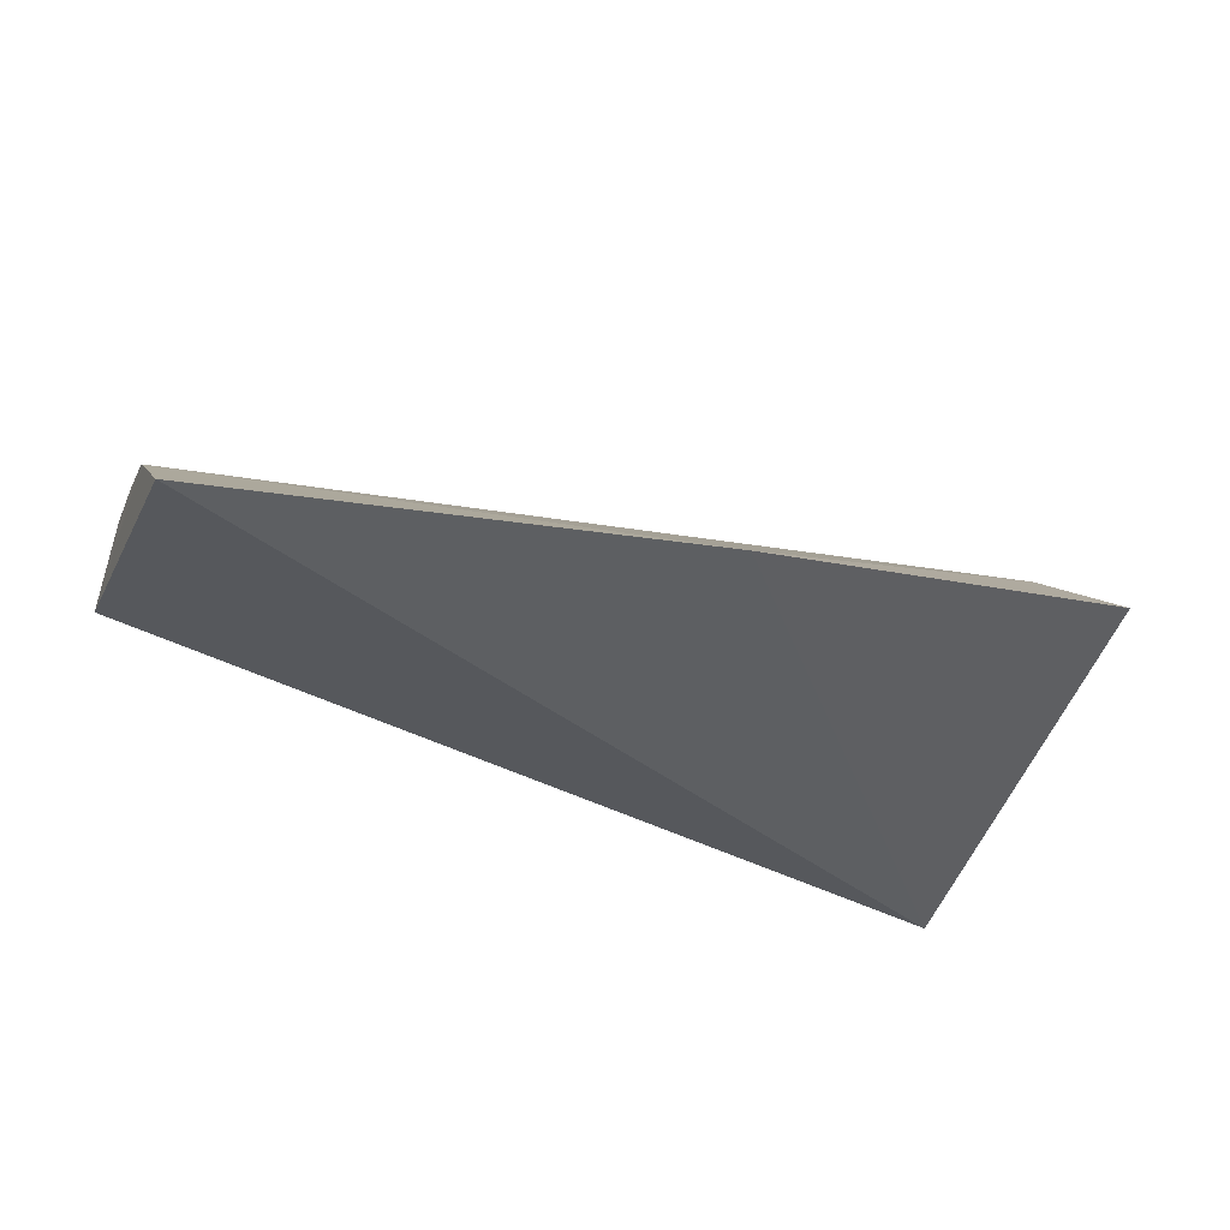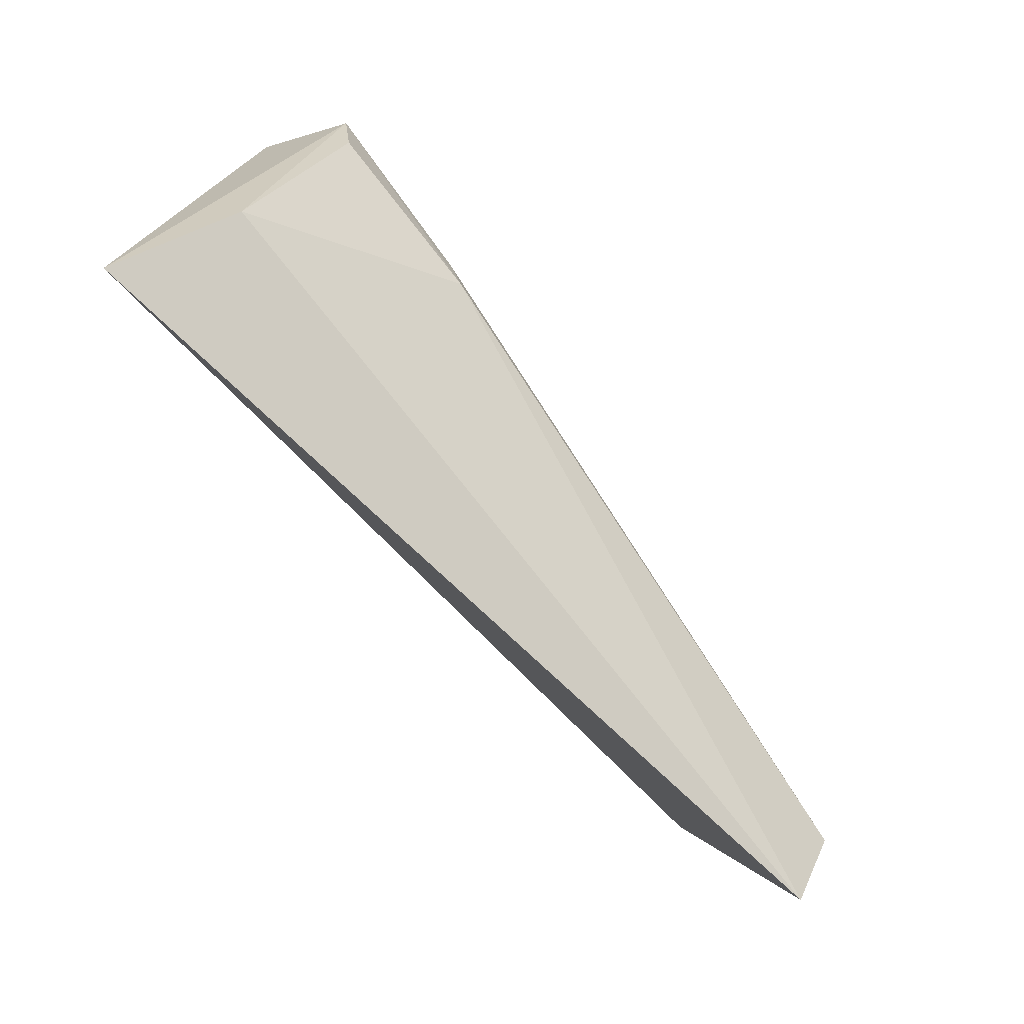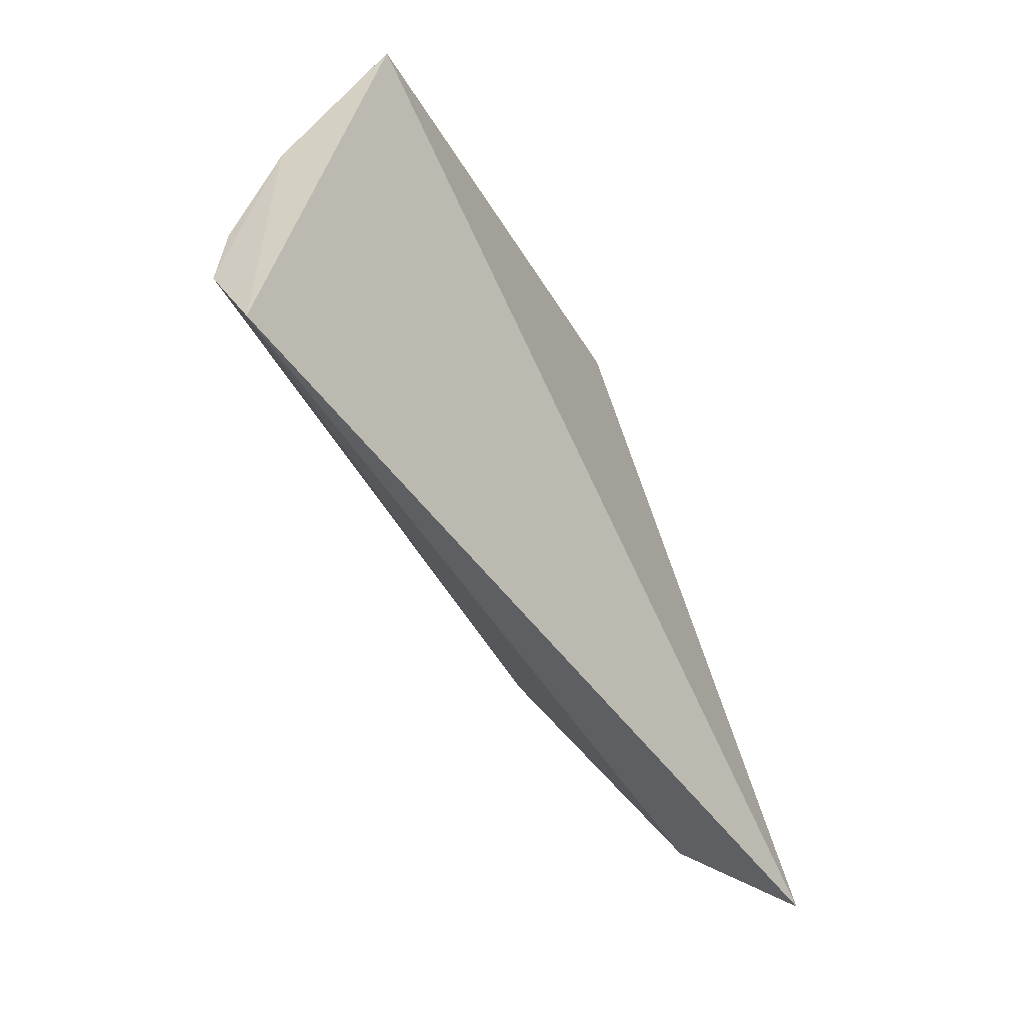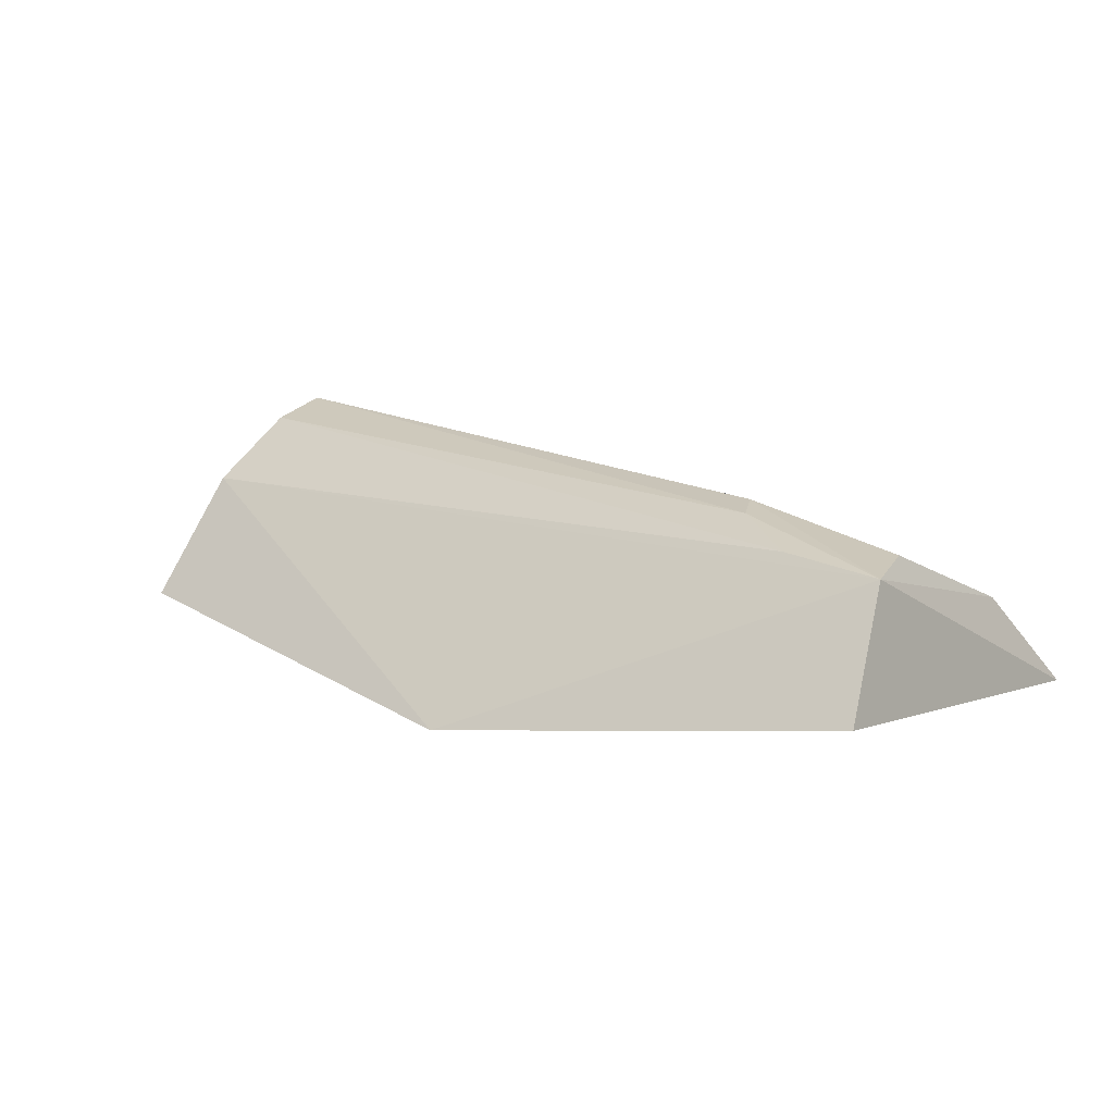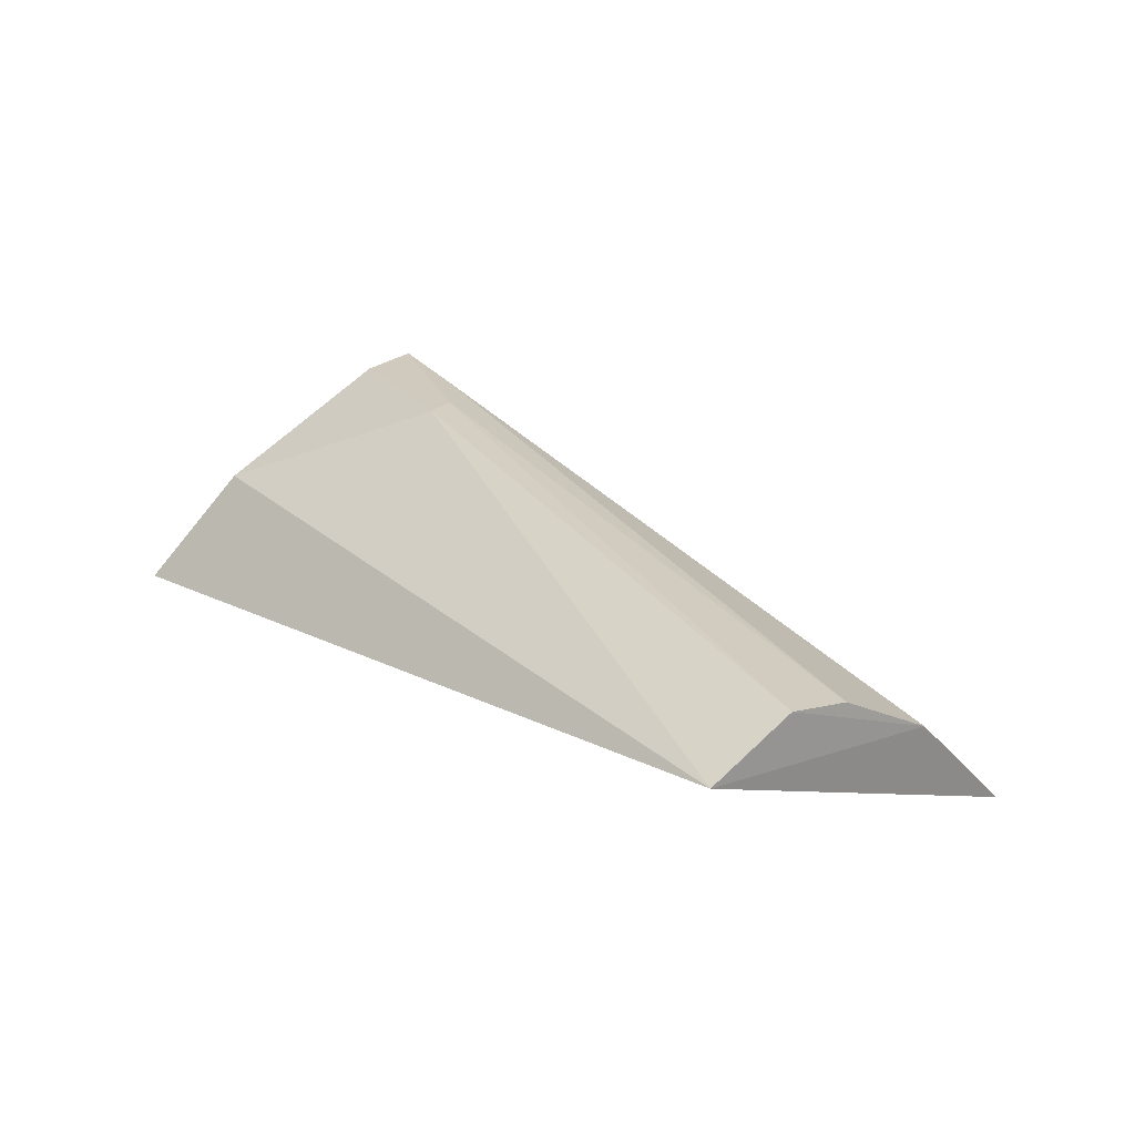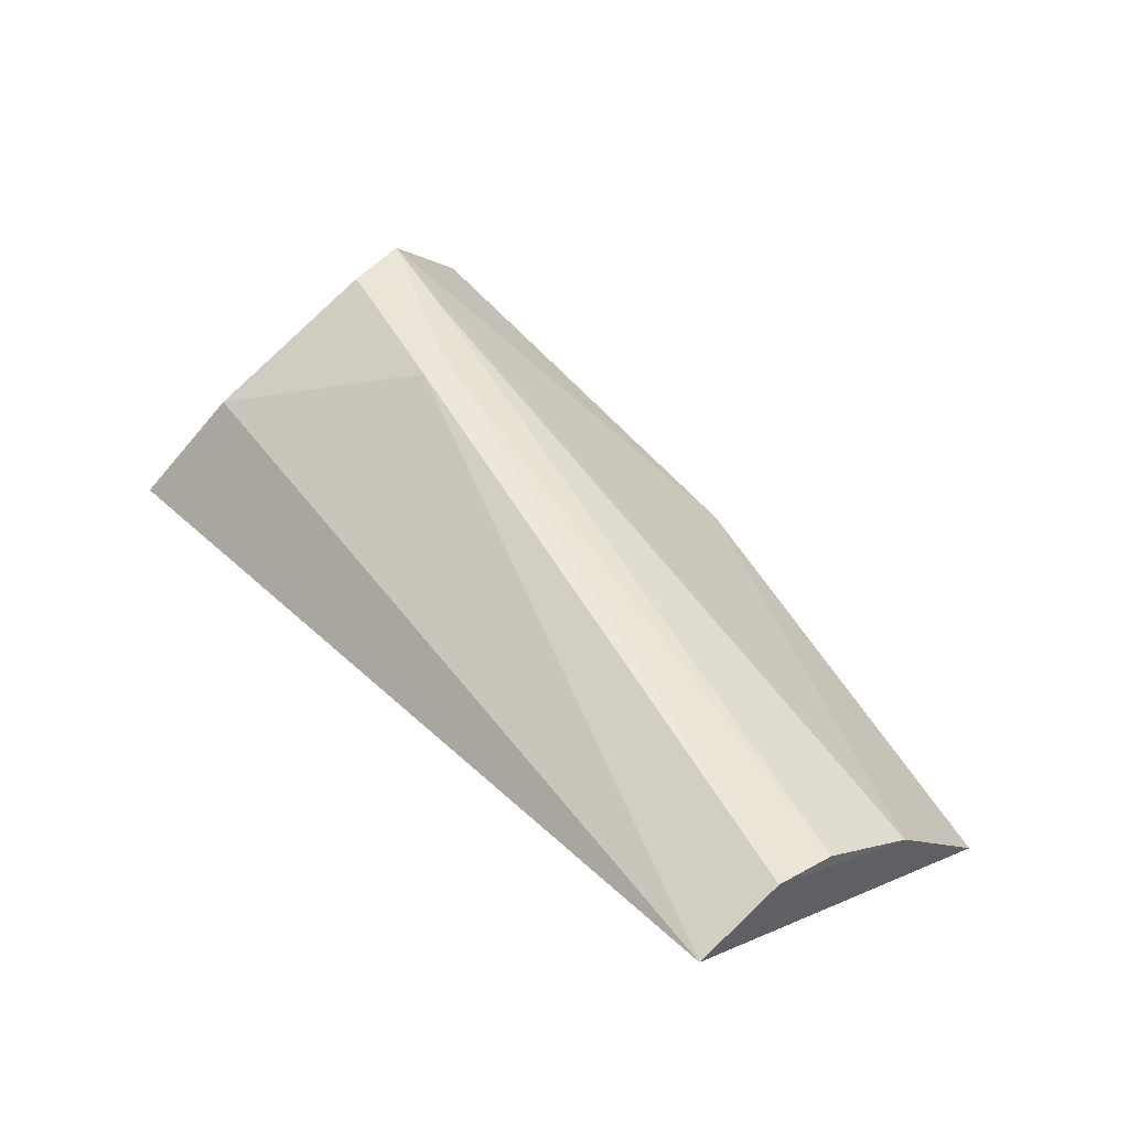
<metadata>
{"format":"obj","ext":"obj","renderer":"f3d","projection":"perspective","resolution":1024,"background":"white","views":[{"elev":-39.1,"azim":-23.7,"up":"+Y"},{"elev":-73.4,"azim":128.4,"up":"+Z"},{"elev":-50.5,"azim":-61.8,"up":"+Z"},{"elev":22.1,"azim":36.4,"up":"+Y"},{"elev":23.1,"azim":-128.5,"up":"+Y"},{"elev":46.6,"azim":-128.7,"up":"+Y"}]}
</metadata>
<code>
v 0.2516 0.009692 0.04216
v 0.3502 0.008999 -0.06361
v 0.3405 0.05651 0.01017
v 0.1446 0.04244 -0.02539
v 0.1432 0.006859 0.01969
v 0.146 0.03489 -0.05814
v 0.3478 0.03472 0.03221
v 0.1432 0.03114 -0.004429
v 0.3412 0.03428 -0.04361
v 0.297 0.0567 -0.01273
v 0.3163 0.05528 0.006266
v 0.1452 0.04458 -0.03911
v 0.3371 0.056 -0.004352
v 0.3005 0.05659 -0.005129
f 5 2 1
f 6 2 5
f 7 1 2
f 7 2 3
f 7 3 1
f 8 5 1
f 8 1 3
f 8 6 5
f 9 3 2
f 9 2 6
f 10 9 6
f 11 8 3
f 11 4 8
f 12 8 4
f 12 6 8
f 12 10 6
f 13 10 3
f 13 3 9
f 13 9 10
f 14 4 11
f 14 12 4
f 14 10 12
f 14 11 3
f 14 3 10

</code>
